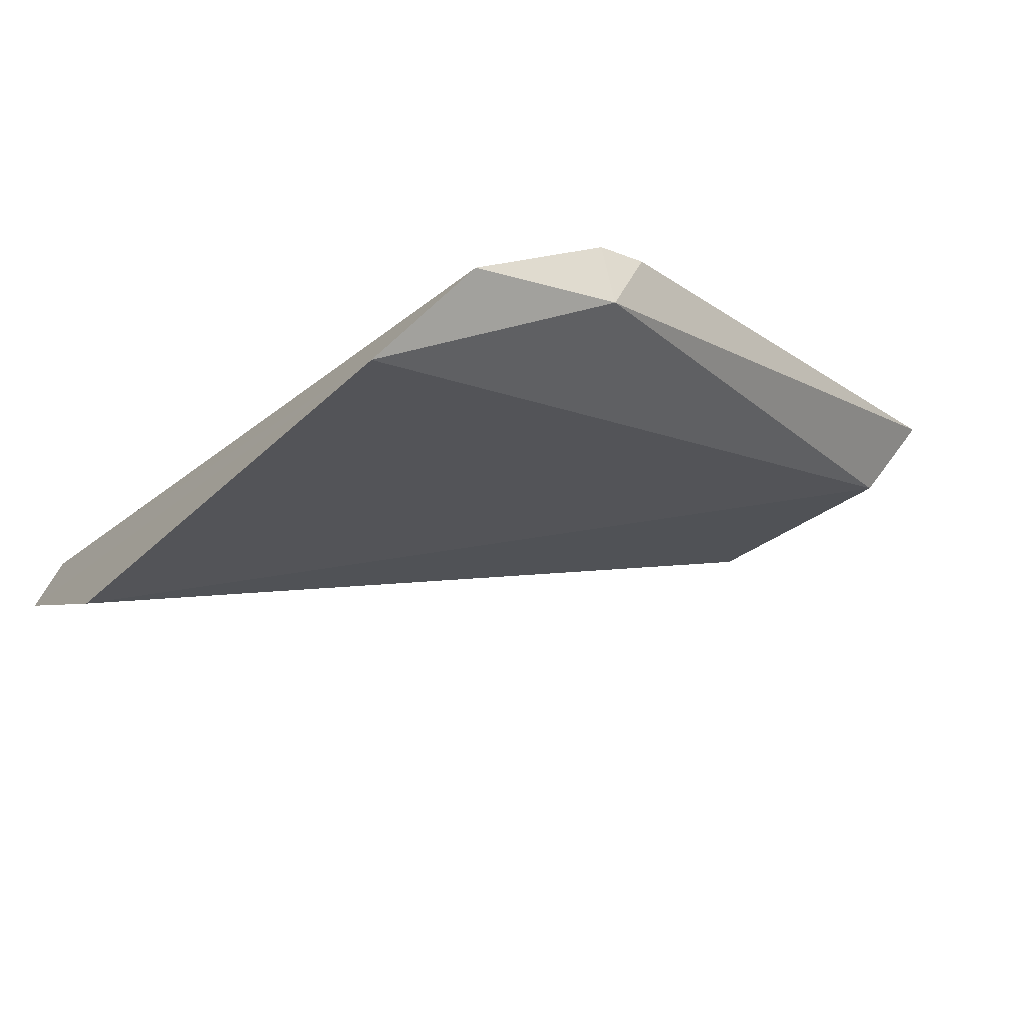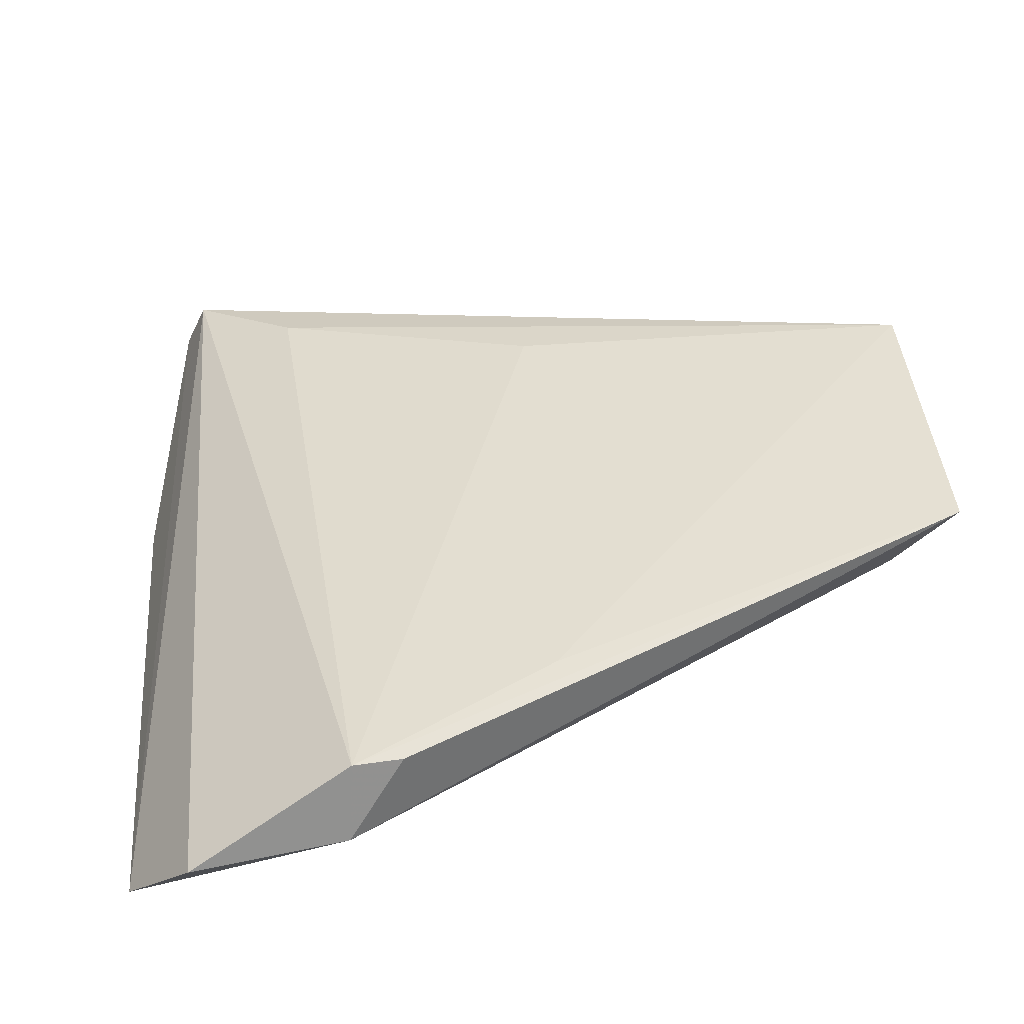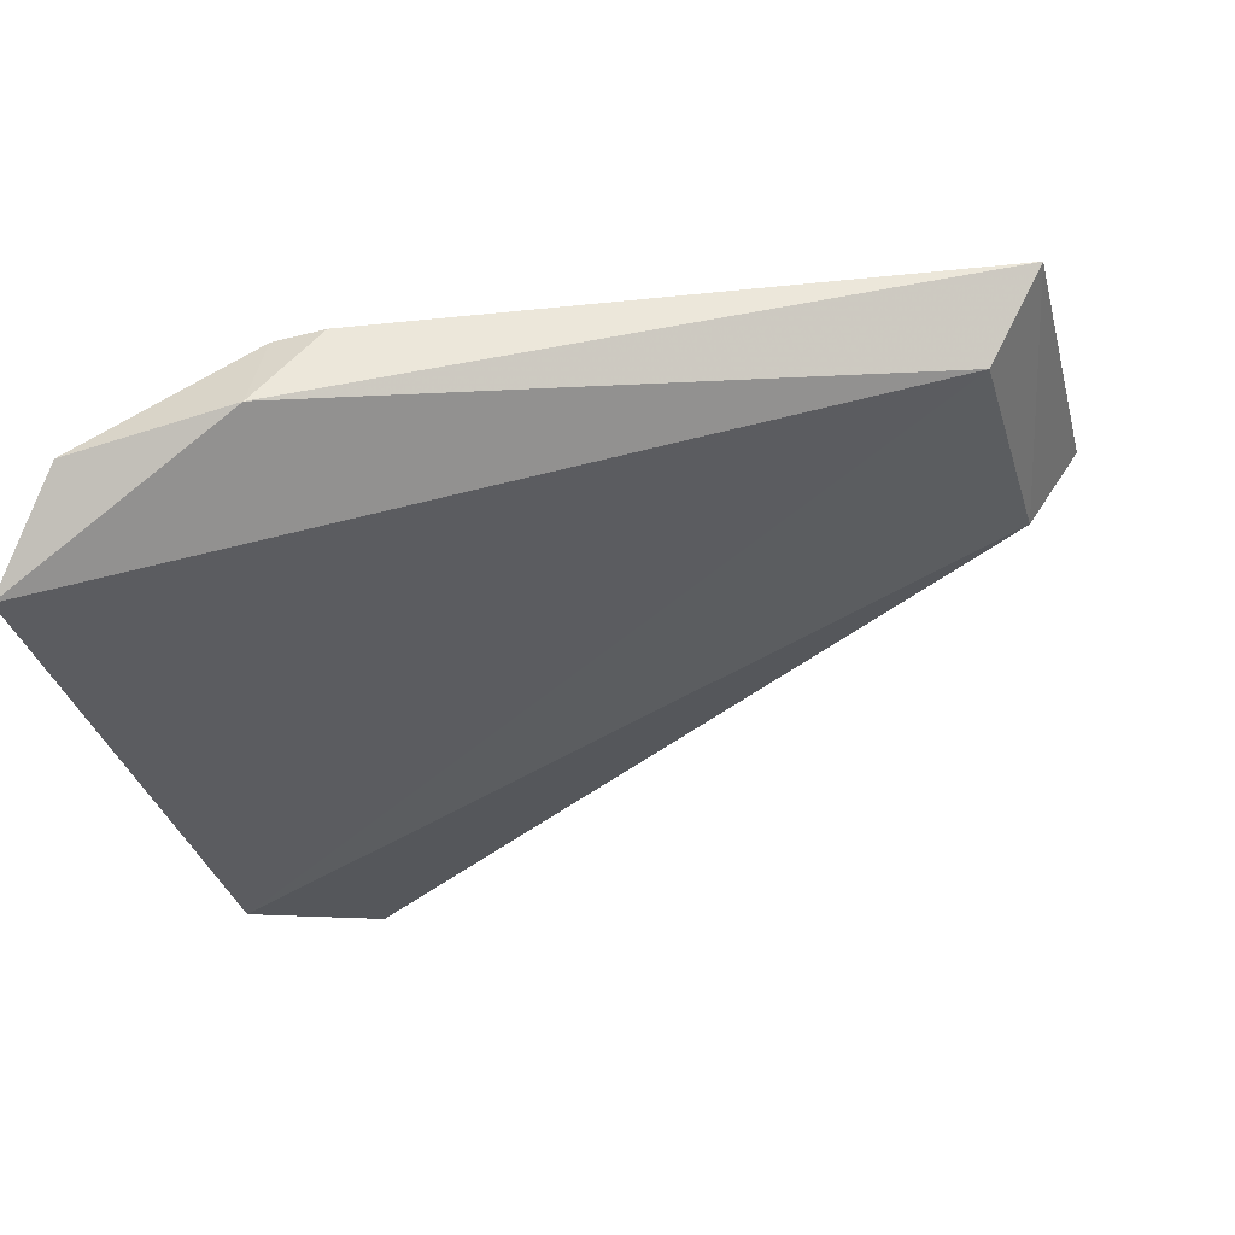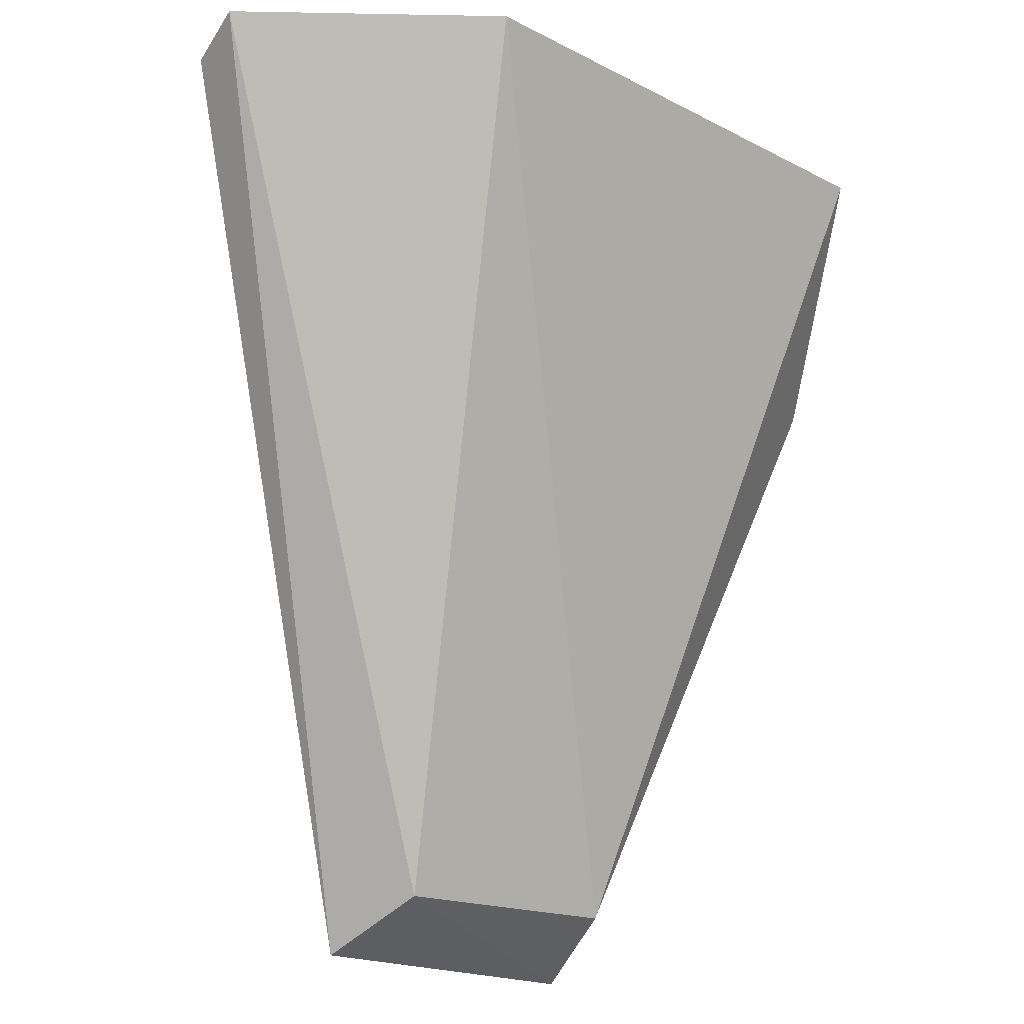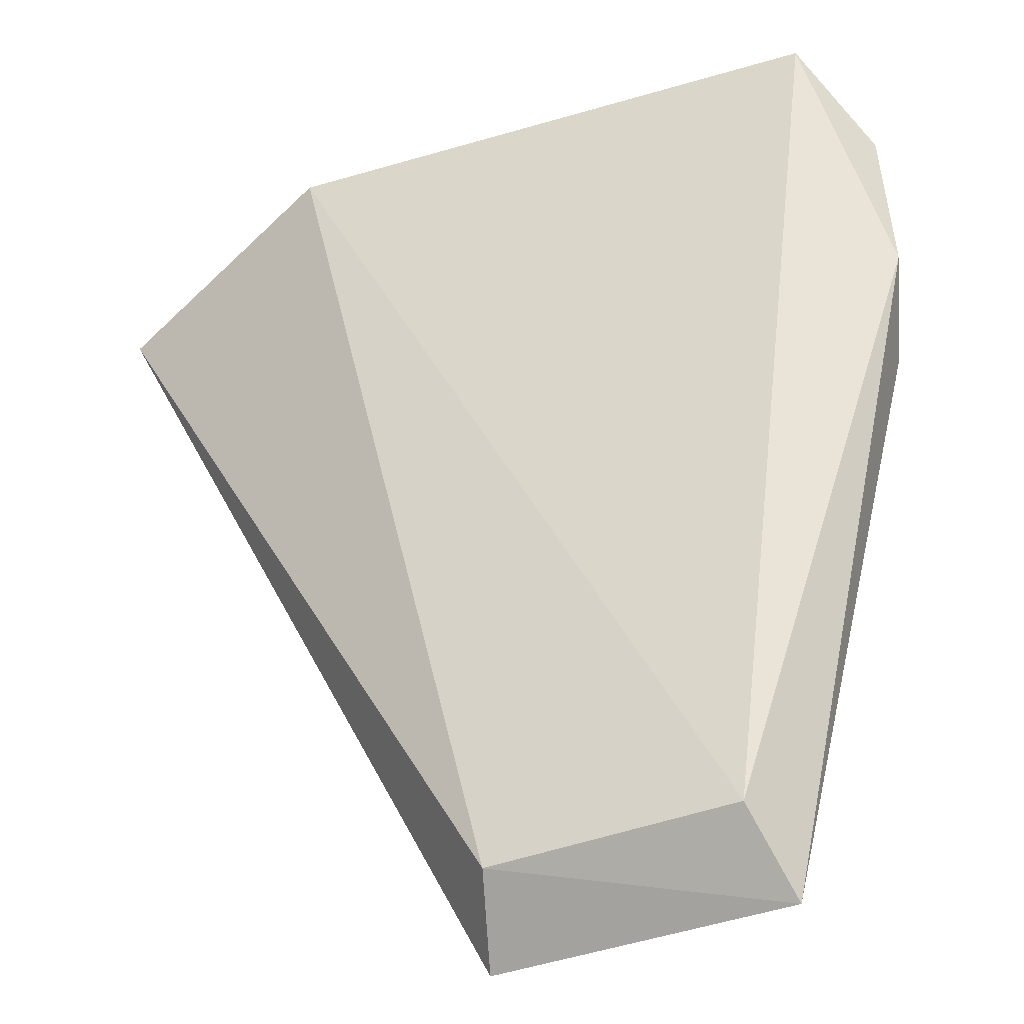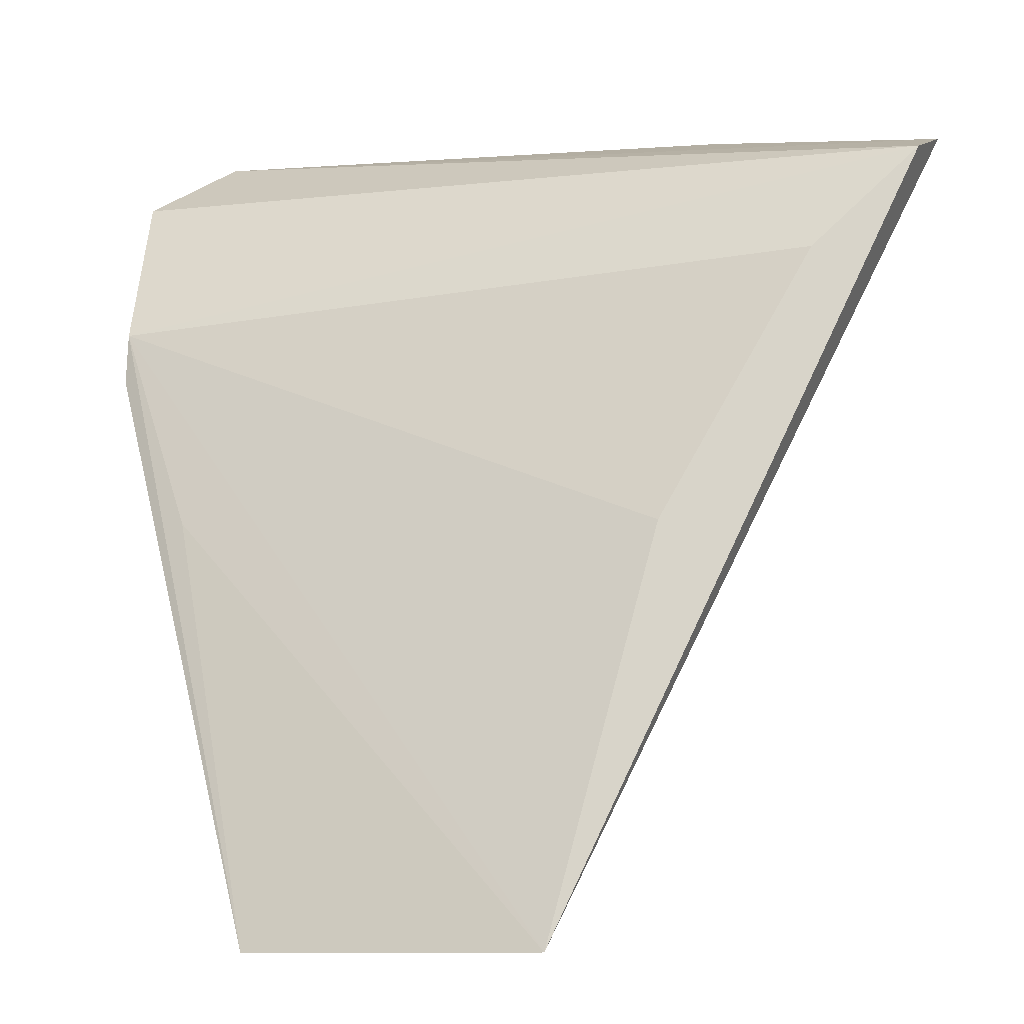
<metadata>
{"format":"obj","ext":"obj","renderer":"f3d","projection":"perspective","resolution":1024,"background":"white","views":[{"elev":-28.2,"azim":-127.2,"up":"+Z"},{"elev":42.6,"azim":-95.9,"up":"+Z"},{"elev":-33.0,"azim":-75.7,"up":"+Z"},{"elev":-18.3,"azim":134.8,"up":"+Y"},{"elev":-47.8,"azim":-160.8,"up":"+Y"},{"elev":-9.7,"azim":16.4,"up":"+Y"}]}
</metadata>
<code>
v 0.01267 0.1133 0.0451
v 0.04266 0.1824 0.02538
v -0.02875 0.1676 0.03508
v -0.02623 0.1881 0.01759
v 0.01056 0.1176 0.03719
v 0.04155 0.1804 0.03026
v 0.0211 0.187 0.01599
v -0.01304 0.1132 0.04425
v -0.03109 0.1821 0.02569
v 0.03283 0.1714 0.03384
v -0.01088 0.1181 0.0367
v -0.02167 0.1497 0.03829
v -0.03101 0.1682 0.02817
v 0.02067 0.1479 0.03905
v -0.02877 0.1633 0.03545
f 5 2 1
f 6 2 4
f 6 1 2
f 7 4 2
f 7 2 5
f 8 5 1
f 9 6 4
f 9 3 6
f 10 6 3
f 10 1 6
f 11 7 5
f 11 4 7
f 11 5 8
f 12 8 1
f 12 1 3
f 12 3 8
f 13 3 9
f 13 11 8
f 13 9 4
f 13 4 11
f 14 10 3
f 14 3 1
f 14 1 10
f 15 13 8
f 15 8 3
f 15 3 13

</code>
